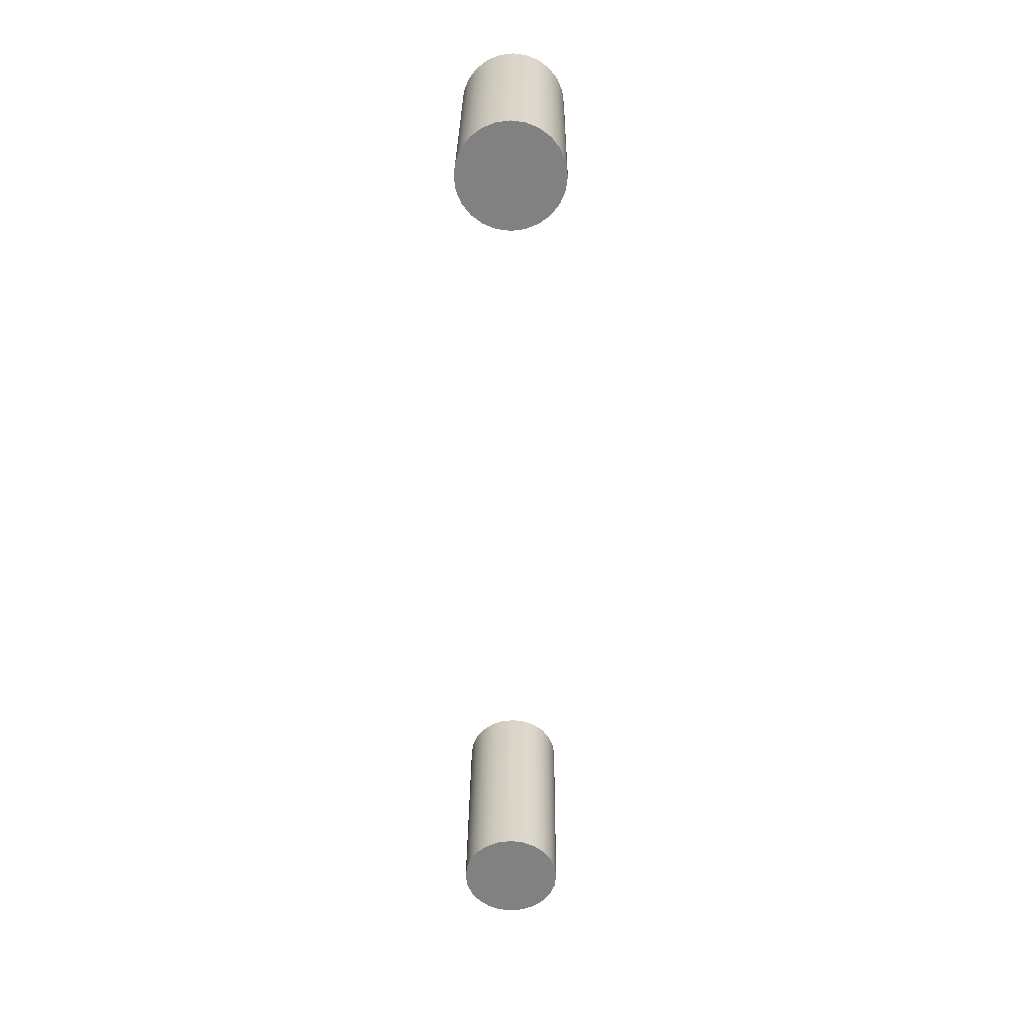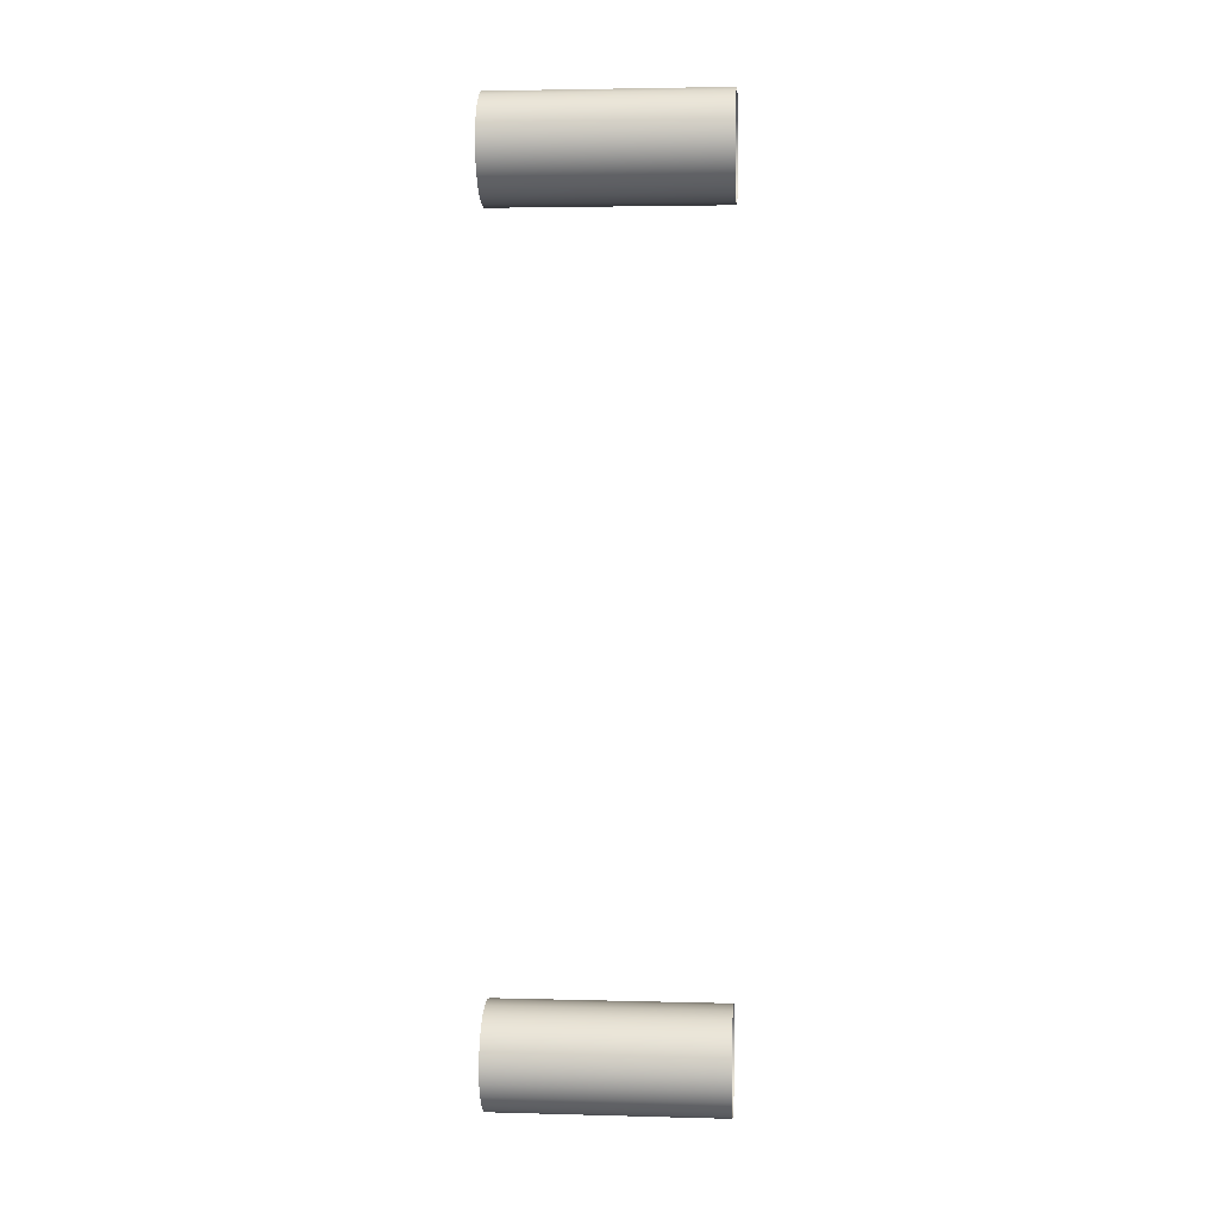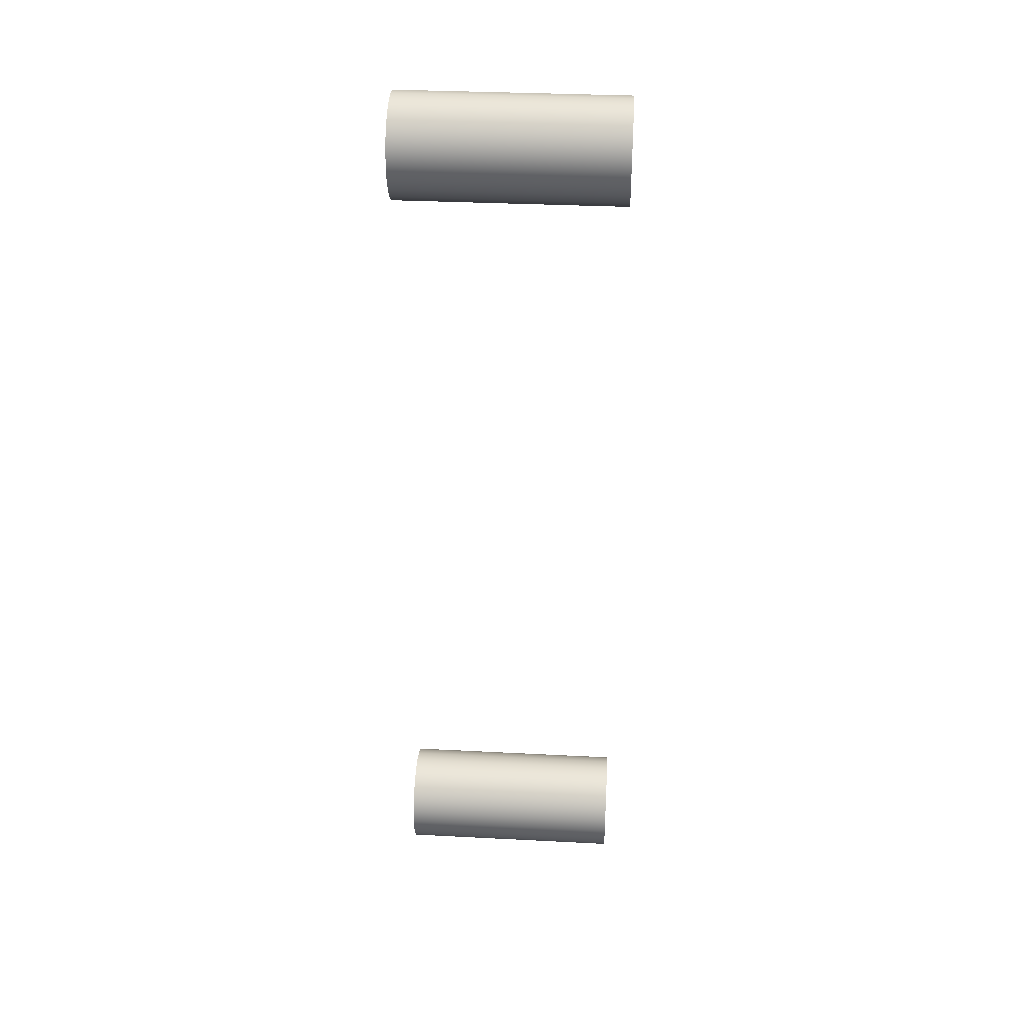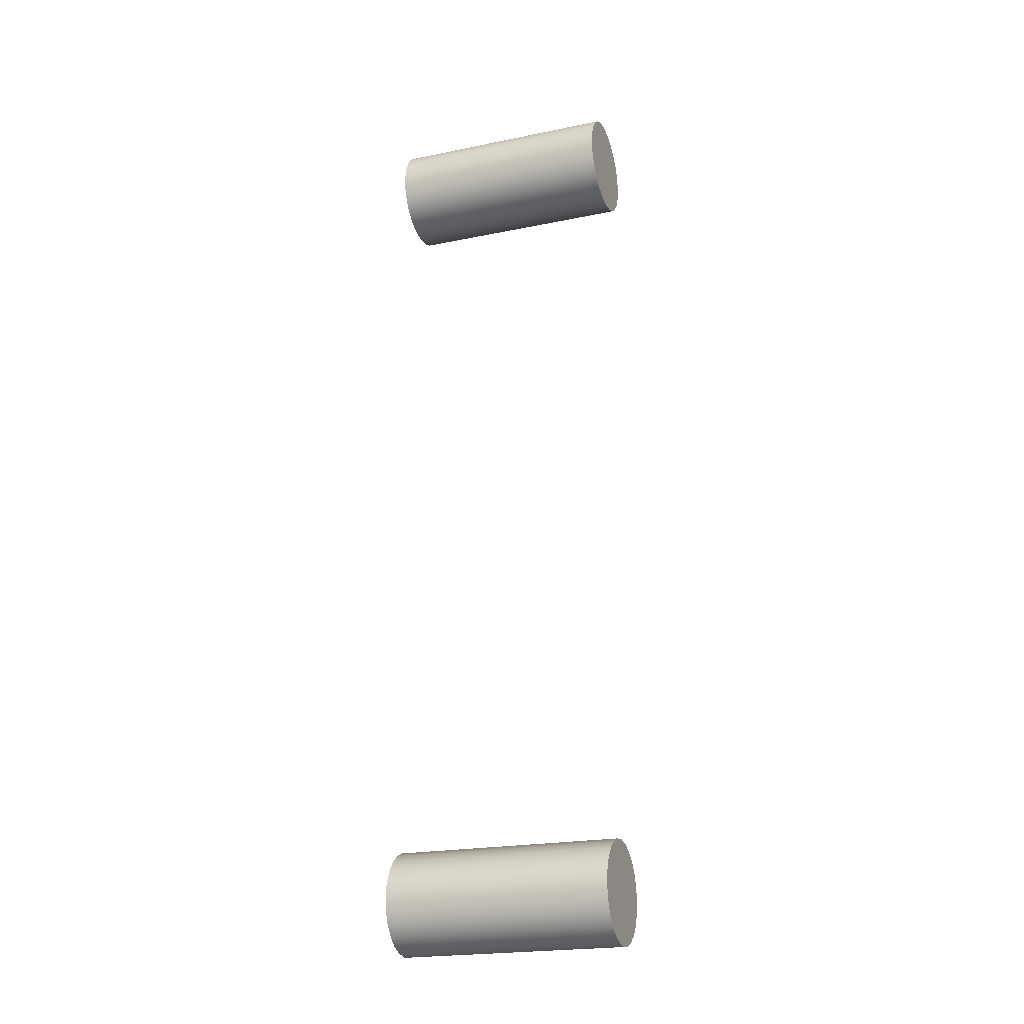
<metadata>
{"format":"obj","ext":"obj","renderer":"f3d","projection":"perspective","resolution":1024,"background":"white","views":[{"elev":29.6,"azim":-179.4,"up":"+Y"},{"elev":3.7,"azim":-85.0,"up":"+Y"},{"elev":33.6,"azim":94.0,"up":"+Y"},{"elev":-22.1,"azim":109.6,"up":"+Y"}]}
</metadata>
<code>
v 0.1405 0.01875 0.1178
v 0.1402 0.01879 0.1178
v 0.1399 0.01892 0.1178
v 0.1396 0.01912 0.1178
v 0.1394 0.01937 0.1178
v 0.1393 0.01968 0.1178
v 0.1393 0.02 0.1178
v 0.1393 0.02032 0.1178
v 0.1394 0.02063 0.1178
v 0.1396 0.02088 0.1178
v 0.1399 0.02108 0.1178
v 0.1402 0.02121 0.1178
v 0.1405 0.02125 0.1178
v 0.1405 0.02125 0.1178
v 0.1408 0.02121 0.1178
v 0.1411 0.02108 0.1178
v 0.1414 0.02088 0.1178
v 0.1416 0.02063 0.1178
v 0.1417 0.02032 0.1178
v 0.1417 0.02 0.1178
v 0.1417 0.01968 0.1178
v 0.1416 0.01937 0.1178
v 0.1414 0.01912 0.1178
v 0.1411 0.01892 0.1178
v 0.1408 0.01879 0.1178
v 0.1405 0.03875 0.1178
v 0.1402 0.03879 0.1178
v 0.1399 0.03892 0.1178
v 0.1396 0.03912 0.1178
v 0.1394 0.03938 0.1178
v 0.1393 0.03968 0.1178
v 0.1393 0.04 0.1178
v 0.1393 0.04032 0.1178
v 0.1394 0.04063 0.1178
v 0.1396 0.04088 0.1178
v 0.1399 0.04108 0.1178
v 0.1402 0.04121 0.1178
v 0.1405 0.04125 0.1178
v 0.1405 0.04125 0.1178
v 0.1408 0.04121 0.1178
v 0.1411 0.04108 0.1178
v 0.1414 0.04088 0.1178
v 0.1416 0.04063 0.1178
v 0.1417 0.04032 0.1178
v 0.1417 0.04 0.1178
v 0.1417 0.03968 0.1178
v 0.1416 0.03938 0.1178
v 0.1414 0.03912 0.1178
v 0.1411 0.03892 0.1178
v 0.1408 0.03879 0.1178
v 0.1405 0.03875 0.1124
v 0.1405 0.03875 0.1124
v 0.1402 0.03879 0.1124
v 0.1402 0.03879 0.1124
v 0.1399 0.03892 0.1124
v 0.1399 0.03892 0.1124
v 0.1396 0.03912 0.1124
v 0.1396 0.03912 0.1124
v 0.1394 0.03938 0.1124
v 0.1394 0.03938 0.1124
v 0.1393 0.03968 0.1124
v 0.1393 0.03968 0.1124
v 0.1393 0.04 0.1124
v 0.1393 0.04 0.1124
v 0.1393 0.04032 0.1124
v 0.1393 0.04032 0.1124
v 0.1394 0.04063 0.1124
v 0.1394 0.04063 0.1124
v 0.1396 0.04088 0.1124
v 0.1396 0.04088 0.1124
v 0.1399 0.04108 0.1124
v 0.1399 0.04108 0.1124
v 0.1402 0.04121 0.1124
v 0.1402 0.04121 0.1124
v 0.1405 0.04125 0.1124
v 0.1405 0.04125 0.1124
v 0.1405 0.04125 0.1124
v 0.1408 0.04121 0.1124
v 0.1408 0.04121 0.1124
v 0.1411 0.04108 0.1124
v 0.1411 0.04108 0.1124
v 0.1414 0.04088 0.1124
v 0.1414 0.04088 0.1124
v 0.1416 0.04063 0.1124
v 0.1416 0.04063 0.1124
v 0.1417 0.04032 0.1124
v 0.1417 0.04032 0.1124
v 0.1417 0.04 0.1124
v 0.1417 0.04 0.1124
v 0.1417 0.03968 0.1124
v 0.1417 0.03968 0.1124
v 0.1416 0.03938 0.1124
v 0.1416 0.03938 0.1124
v 0.1414 0.03912 0.1124
v 0.1414 0.03912 0.1124
v 0.1411 0.03892 0.1124
v 0.1411 0.03892 0.1124
v 0.1408 0.03879 0.1124
v 0.1408 0.03879 0.1124
v 0.1405 0.01875 0.1124
v 0.1405 0.01875 0.1124
v 0.1402 0.01879 0.1124
v 0.1402 0.01879 0.1124
v 0.1399 0.01892 0.1124
v 0.1399 0.01892 0.1124
v 0.1396 0.01912 0.1124
v 0.1396 0.01912 0.1124
v 0.1394 0.01937 0.1124
v 0.1394 0.01937 0.1124
v 0.1393 0.01968 0.1124
v 0.1393 0.01968 0.1124
v 0.1393 0.02 0.1124
v 0.1393 0.02 0.1124
v 0.1393 0.02032 0.1124
v 0.1393 0.02032 0.1124
v 0.1394 0.02063 0.1124
v 0.1394 0.02063 0.1124
v 0.1396 0.02088 0.1124
v 0.1396 0.02088 0.1124
v 0.1399 0.02108 0.1124
v 0.1399 0.02108 0.1124
v 0.1402 0.02121 0.1124
v 0.1402 0.02121 0.1124
v 0.1405 0.02125 0.1124
v 0.1405 0.02125 0.1124
v 0.1405 0.02125 0.1124
v 0.1408 0.02121 0.1124
v 0.1408 0.02121 0.1124
v 0.1411 0.02108 0.1124
v 0.1411 0.02108 0.1124
v 0.1414 0.02088 0.1124
v 0.1414 0.02088 0.1124
v 0.1416 0.02063 0.1124
v 0.1416 0.02063 0.1124
v 0.1417 0.02032 0.1124
v 0.1417 0.02032 0.1124
v 0.1417 0.02 0.1124
v 0.1417 0.02 0.1124
v 0.1417 0.01968 0.1124
v 0.1417 0.01968 0.1124
v 0.1416 0.01937 0.1124
v 0.1416 0.01937 0.1124
v 0.1414 0.01912 0.1124
v 0.1414 0.01912 0.1124
v 0.1411 0.01892 0.1124
v 0.1411 0.01892 0.1124
v 0.1408 0.01879 0.1124
v 0.1408 0.01879 0.1124
f 54 27 52
f 52 27 26
f 52 26 98
f 98 26 50
f 98 50 96
f 96 50 49
f 96 49 95
f 95 49 48
f 95 48 93
f 93 48 47
f 93 47 90
f 90 47 46
f 90 46 88
f 88 46 45
f 88 45 87
f 87 45 44
f 87 44 84
f 84 44 43
f 84 43 82
f 82 43 42
f 82 42 80
f 80 42 41
f 80 41 78
f 78 41 40
f 78 40 76
f 76 40 39
f 77 38 73
f 73 38 37
f 73 37 72
f 72 37 36
f 72 36 69
f 69 36 35
f 69 35 68
f 68 35 34
f 68 34 65
f 65 34 33
f 65 33 64
f 64 33 32
f 64 32 62
f 62 32 31
f 62 31 60
f 60 31 30
f 60 30 58
f 58 30 29
f 58 29 56
f 56 29 28
f 56 28 54
f 54 28 27
f 99 79 51
f 51 79 75
f 51 75 53
f 53 75 74
f 53 74 55
f 55 74 71
f 55 71 57
f 57 71 70
f 57 70 59
f 59 70 67
f 59 67 61
f 61 67 66
f 61 66 63
f 79 99 81
f 81 99 97
f 81 97 83
f 83 97 94
f 83 94 85
f 85 94 92
f 85 92 86
f 86 92 91
f 86 91 89
f 102 2 100
f 100 2 1
f 100 1 148
f 148 1 25
f 148 25 145
f 145 25 24
f 145 24 144
f 144 24 23
f 144 23 141
f 141 23 22
f 141 22 140
f 140 22 21
f 140 21 137
f 137 21 20
f 137 20 136
f 136 20 19
f 136 19 133
f 133 19 18
f 133 18 132
f 132 18 17
f 132 17 129
f 129 17 16
f 129 16 127
f 127 16 15
f 127 15 125
f 125 15 13
f 124 14 123
f 123 14 12
f 123 12 121
f 121 12 11
f 121 11 118
f 118 11 10
f 118 10 117
f 117 10 9
f 117 9 115
f 115 9 8
f 115 8 112
f 112 8 7
f 112 7 110
f 110 7 6
f 110 6 108
f 108 6 5
f 108 5 107
f 107 5 4
f 107 4 104
f 104 4 3
f 104 3 102
f 102 3 2
f 147 128 101
f 101 128 126
f 101 126 103
f 103 126 122
f 103 122 105
f 105 122 120
f 105 120 106
f 106 120 119
f 106 119 109
f 109 119 116
f 109 116 111
f 111 116 114
f 111 114 113
f 128 147 130
f 130 147 146
f 130 146 131
f 131 146 143
f 131 143 134
f 134 143 142
f 134 142 135
f 135 142 139
f 135 139 138

</code>
